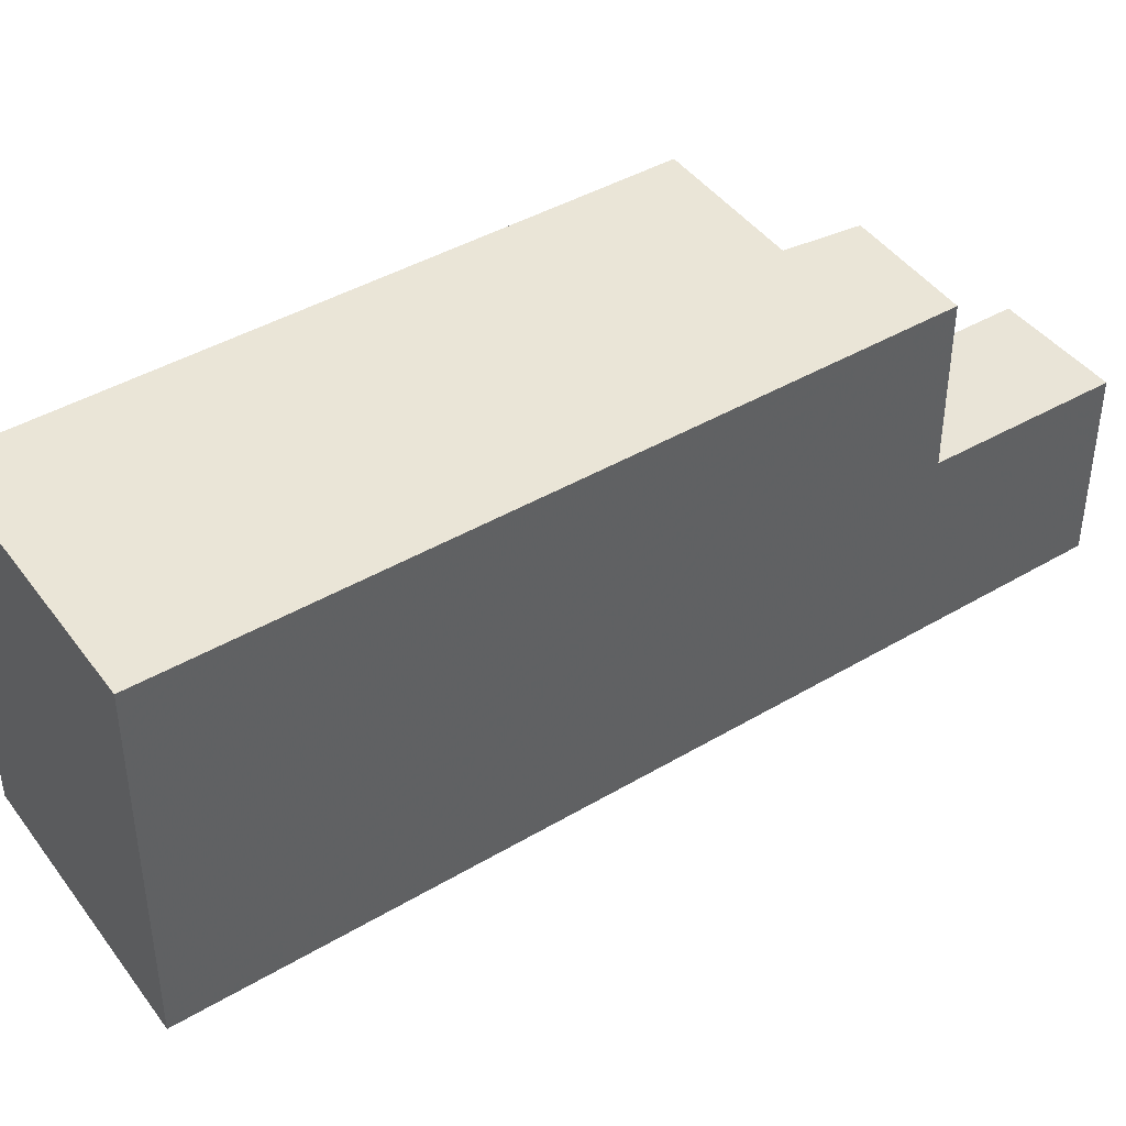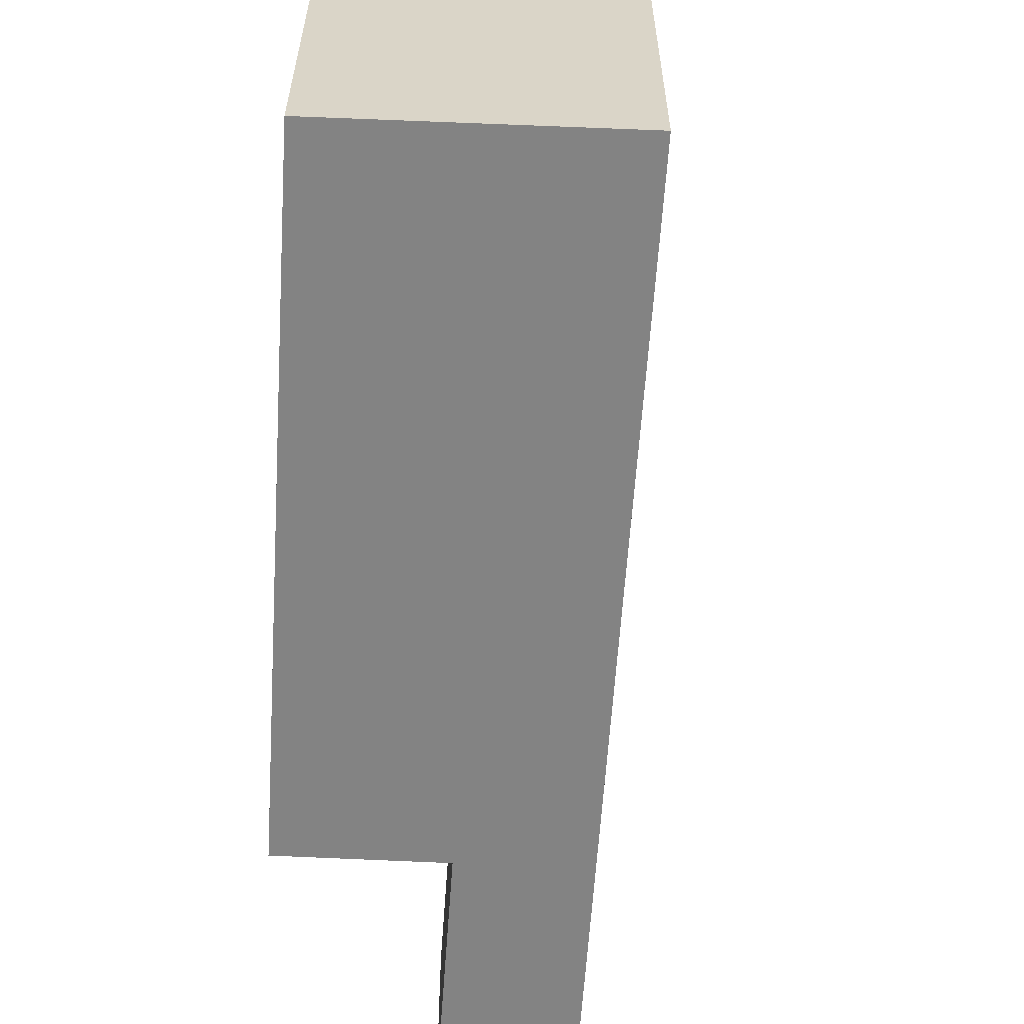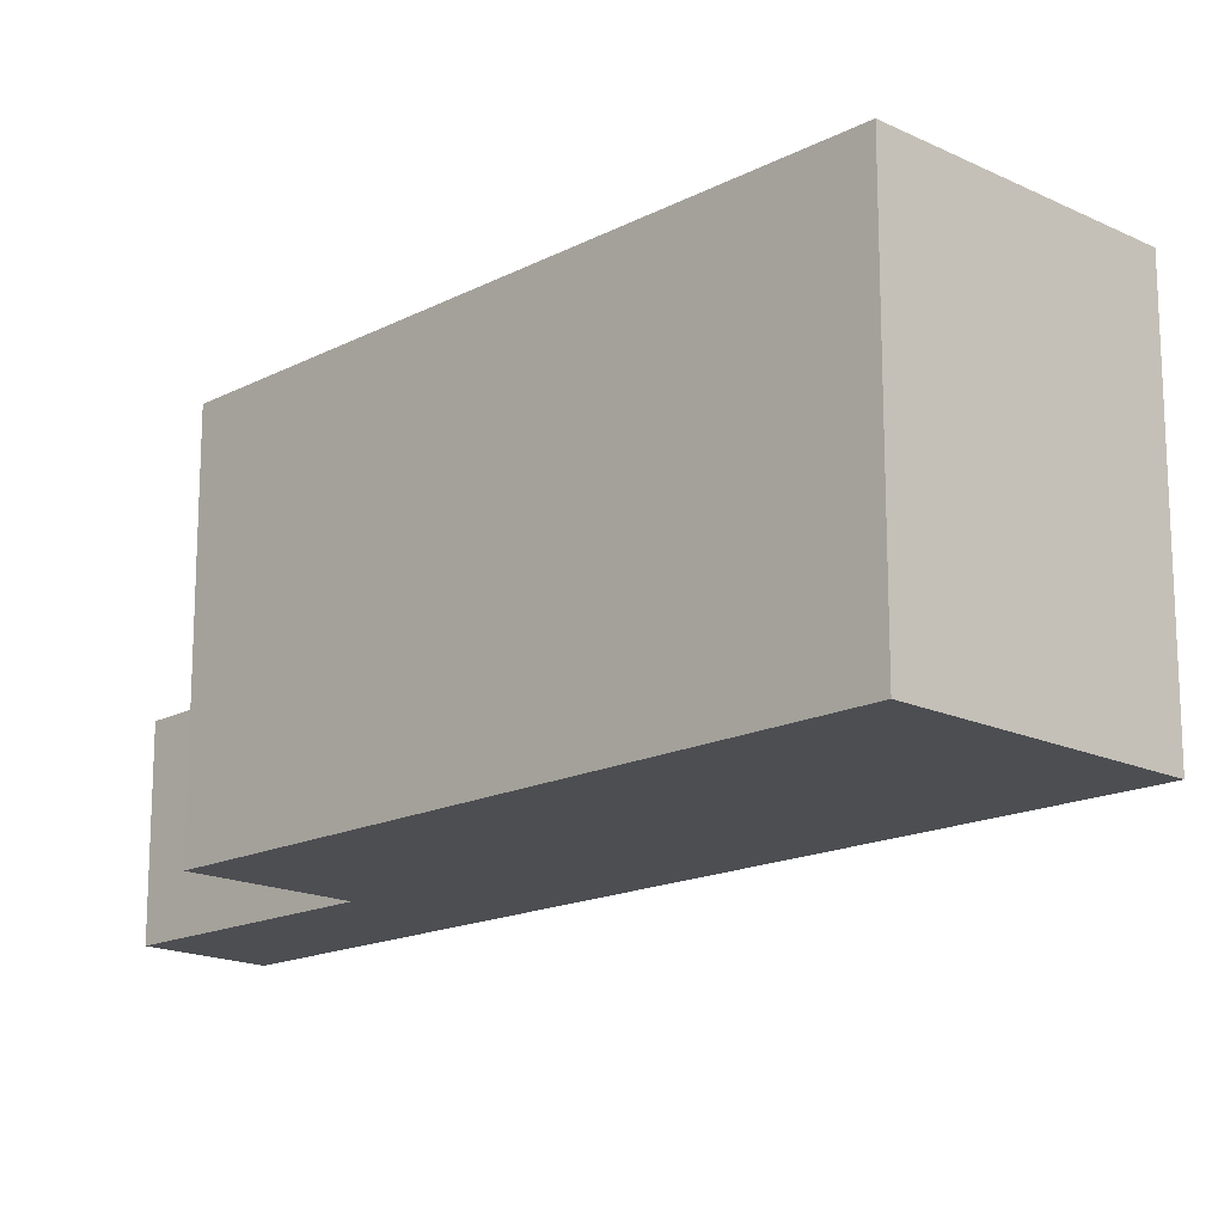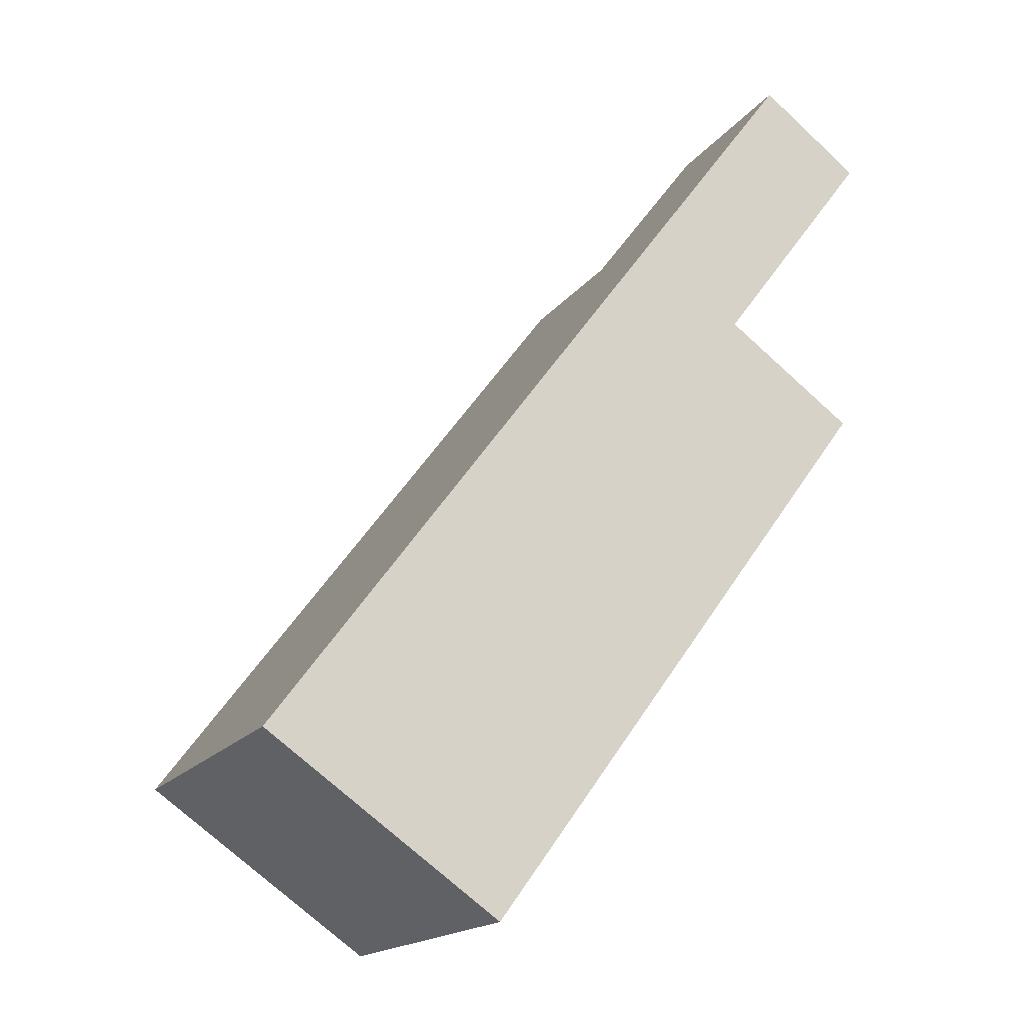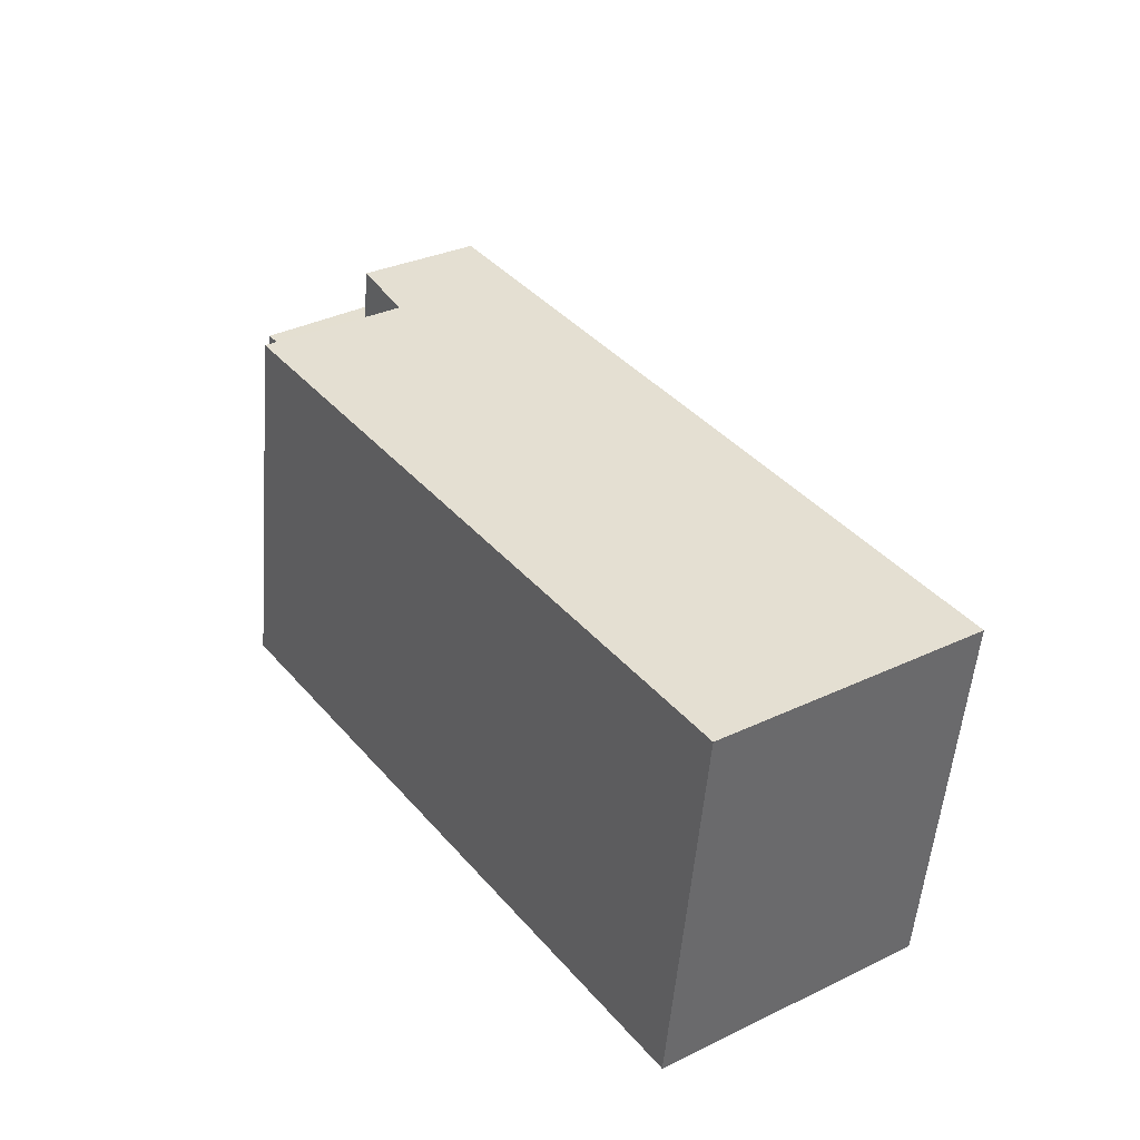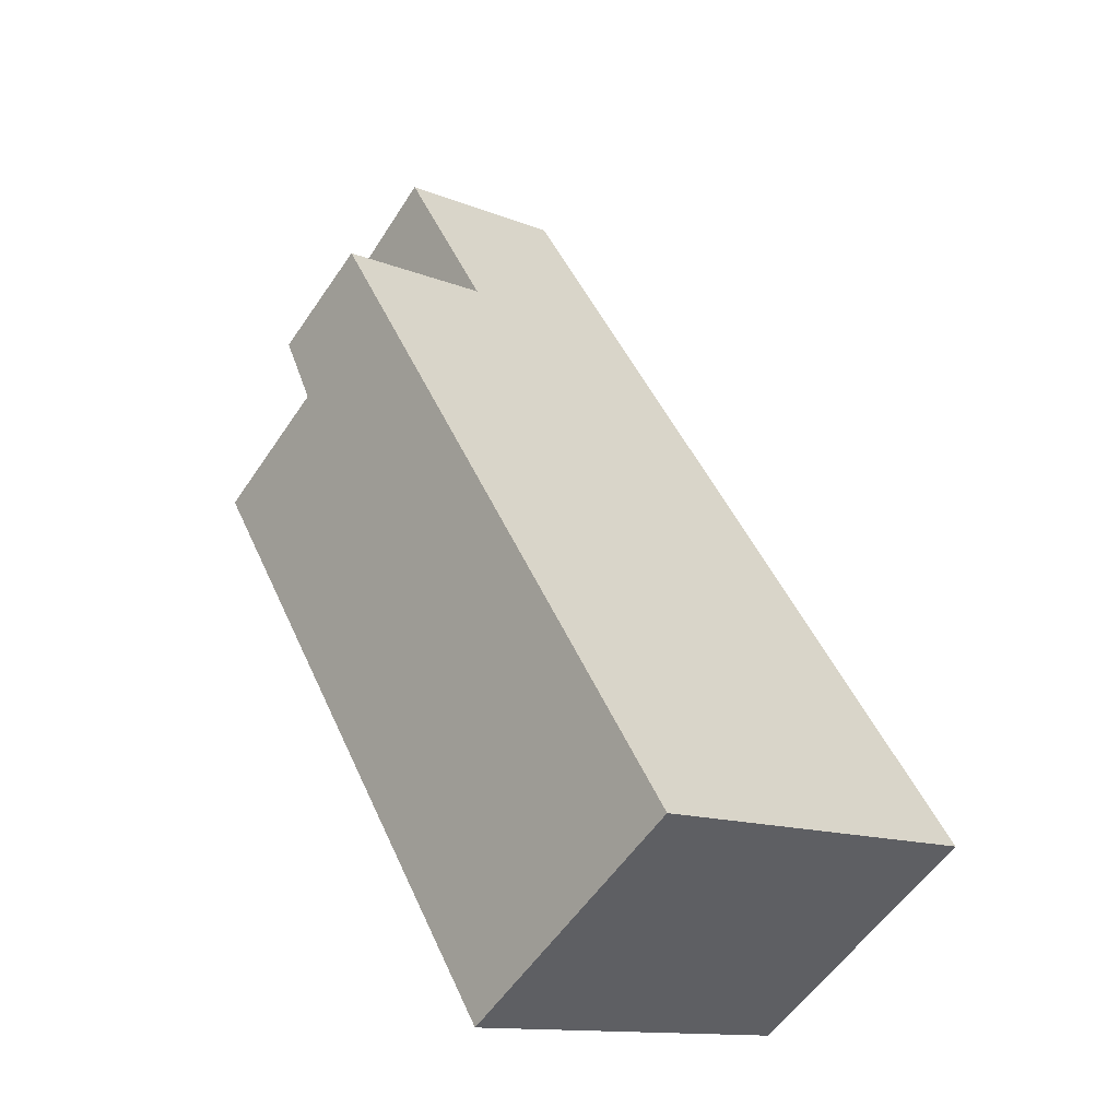
<metadata>
{"format":"obj","ext":"obj","renderer":"f3d","projection":"perspective","resolution":1024,"background":"white","views":[{"elev":43.9,"azim":91.5,"up":"+Z"},{"elev":-61.0,"azim":32.7,"up":"+Z"},{"elev":-16.9,"azim":-8.7,"up":"+Z"},{"elev":-17.0,"azim":156.0,"up":"+Y"},{"elev":-53.2,"azim":-4.7,"up":"+Y"},{"elev":-13.1,"azim":47.3,"up":"+Y"}]}
</metadata>
<code>
v -634.5 -1185 6.392
v -632.2 -1184 6.383
v -623.4 -1192 6.529
v -627.5 -1195 6.544
v -635 -1180 3.35
v -633.2 -1179 3.37
v -623.4 -1192 6.529
v -625.5 -1189 6.484
v -627.5 -1195 6.544
v -634.5 -1185 6.392
v -631.2 -1181 6.36
v -633 -1182 6.367
v -625.4 -1193 6.536
v -632.4 -1184 6.384
v -632.4 -1184 6.384
v -633.4 -1184 6.387
v -630.5 -1182 6.377
v -631.2 -1185 6.409
v -633.4 -1187 6.417
v -629.3 -1184 6.402
v -628.4 -1189 6.47
v -630.6 -1191 6.477
v -626.5 -1188 6.463
v -625.4 -1193 6.536
v -627.5 -1195 6.544
v -623.4 -1192 6.529
v -633 -1182 6.367
v -631.2 -1181 6.36
v -634.9 -1180 3.351
v -633.1 -1179 3.373
v -634.7 -1180 3.36
v -632.9 -1179 3.382
v -633 -1182 3.426
v -631.2 -1181 3.447
v -631.2 -1181 3.447
v -633 -1182 3.426
v -633.4 -1187 6.417
v -630.6 -1191 6.478
v -623.4 -1192 6.529
v -627.5 -1195 6.544
v -634.5 -1185 6.392
v -634.5 -1185 6.392
v -634.5 -1185 8.882e-16
v -634.5 -1185 0
v -633 -1182 6.367
v -632.2 -1184 6.383
v -632.2 -1184 0
v -633 -1182 0
v -623.4 -1192 6.529
v -623.4 -1192 6.529
v -623.4 -1192 -8.882e-16
v -623.4 -1192 0
v -627.5 -1195 6.544
v -627.5 -1195 6.544
v -627.5 -1195 -8.882e-16
v -627.5 -1195 0
v -633.2 -1179 3.37
v -635 -1180 3.35
v -635 -1180 -4.441e-16
v -633.2 -1179 0
v -633.1 -1179 3.373
v -633.2 -1179 3.37
v -633.2 -1179 0
v -633.1 -1179 -4.441e-16
v -625.4 -1193 6.536
v -623.4 -1192 6.529
v -623.4 -1192 0
v -625.4 -1193 8.882e-16
v -623.4 -1192 6.529
v -625.5 -1189 6.484
v -625.5 -1189 0
v -623.4 -1192 0
v -627.5 -1195 6.544
v -627.5 -1195 6.544
v -627.5 -1195 -8.882e-16
v -627.5 -1195 -8.882e-16
v -633.4 -1184 6.387
v -634.5 -1185 6.392
v -634.5 -1185 0
v -633.4 -1184 -8.882e-16
v -630.5 -1182 6.377
v -631.2 -1181 6.36
v -631.2 -1181 8.882e-16
v -630.5 -1182 8.882e-16
v -627.5 -1195 6.544
v -625.4 -1193 6.536
v -625.4 -1193 8.882e-16
v -627.5 -1195 -8.882e-16
v -632.2 -1184 6.383
v -632.4 -1184 6.384
v -632.4 -1184 0
v -632.2 -1184 0
v -632.4 -1184 6.384
v -633.4 -1184 6.387
v -633.4 -1184 -8.882e-16
v -632.4 -1184 0
v -629.3 -1184 6.402
v -630.5 -1182 6.377
v -630.5 -1182 8.882e-16
v -629.3 -1184 0
v -626.5 -1188 6.463
v -629.3 -1184 6.402
v -629.3 -1184 0
v -626.5 -1188 0
v -625.5 -1189 6.484
v -626.5 -1188 6.463
v -626.5 -1188 0
v -625.5 -1189 0
v -635 -1180 3.35
v -634.9 -1180 3.351
v -634.9 -1180 -4.441e-16
v -635 -1180 -4.441e-16
v -632.9 -1179 3.382
v -633.1 -1179 3.373
v -633.1 -1179 -4.441e-16
v -632.9 -1179 0
v -634.9 -1180 3.351
v -634.7 -1180 3.36
v -634.7 -1180 4.441e-16
v -634.9 -1180 -4.441e-16
v -631.2 -1181 3.447
v -632.9 -1179 3.382
v -632.9 -1179 0
v -631.2 -1181 0
v -634.7 -1180 3.36
v -633 -1182 3.426
v -633 -1182 4.441e-16
v -634.7 -1180 4.441e-16
v -634.5 -1185 6.392
v -633.4 -1187 6.417
v -633.4 -1187 8.882e-16
v -634.5 -1185 8.882e-16
v -633.4 -1187 6.417
v -630.6 -1191 6.478
v -630.6 -1191 8.882e-16
v -633.4 -1187 8.882e-16
v -623.4 -1192 6.529
v -623.4 -1192 6.529
v -623.4 -1192 0
v -623.4 -1192 -8.882e-16
v -630.6 -1191 6.478
v -627.5 -1195 6.544
v -627.5 -1195 0
v -630.6 -1191 8.882e-16
v -634.5 -1185 0
v -632.2 -1184 0
v -635 -1180 0
v -633.2 -1179 0
v -623.4 -1192 0
v -627.5 -1195 0
f 26 8 39
f 36 27 28 35
f 37 1 10 19
f 15 14 2 12 11 17
f 16 14 15
f 19 10 16 15 18
f 18 15 17 20
f 22 19 18 21
f 21 18 20 23
f 25 22 21 24
f 24 21 23 8 26
f 24 13 9 25
f 26 7 13 24
f 29 5 6 30
f 31 29 30 32
f 33 31 32 34
f 38 37 19 22
f 40 38 22 25
f 39 3 7 26
f 25 9 4 40
f 42 43 44 41
f 46 47 48 45
f 50 51 52 49
f 54 55 56 53
f 58 59 60 57
f 62 63 64 61
f 66 67 68 65
f 70 71 72 69
f 74 75 76 73
f 78 79 80 77
f 82 83 84 81
f 86 87 88 85
f 90 91 92 89
f 94 95 96 93
f 98 99 100 97
f 102 103 104 101
f 106 107 108 105
f 110 111 112 109
f 114 115 116 113
f 118 119 120 117
f 122 123 124 121
f 126 127 128 125
f 130 131 132 129
f 134 135 136 133
f 138 139 140 137
f 142 143 144 141
f 146 147 148 149 150 145

</code>
